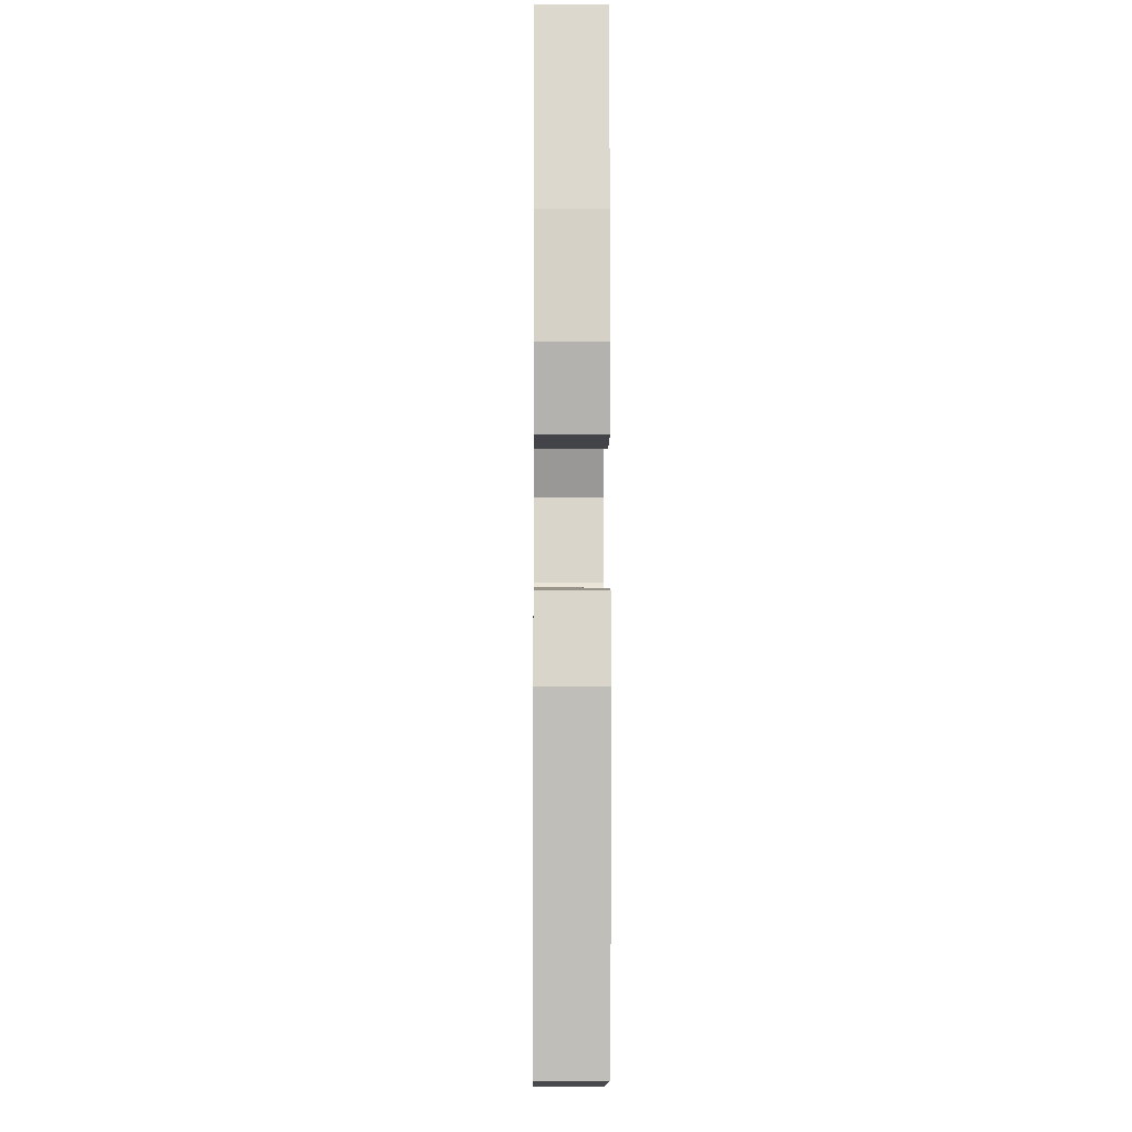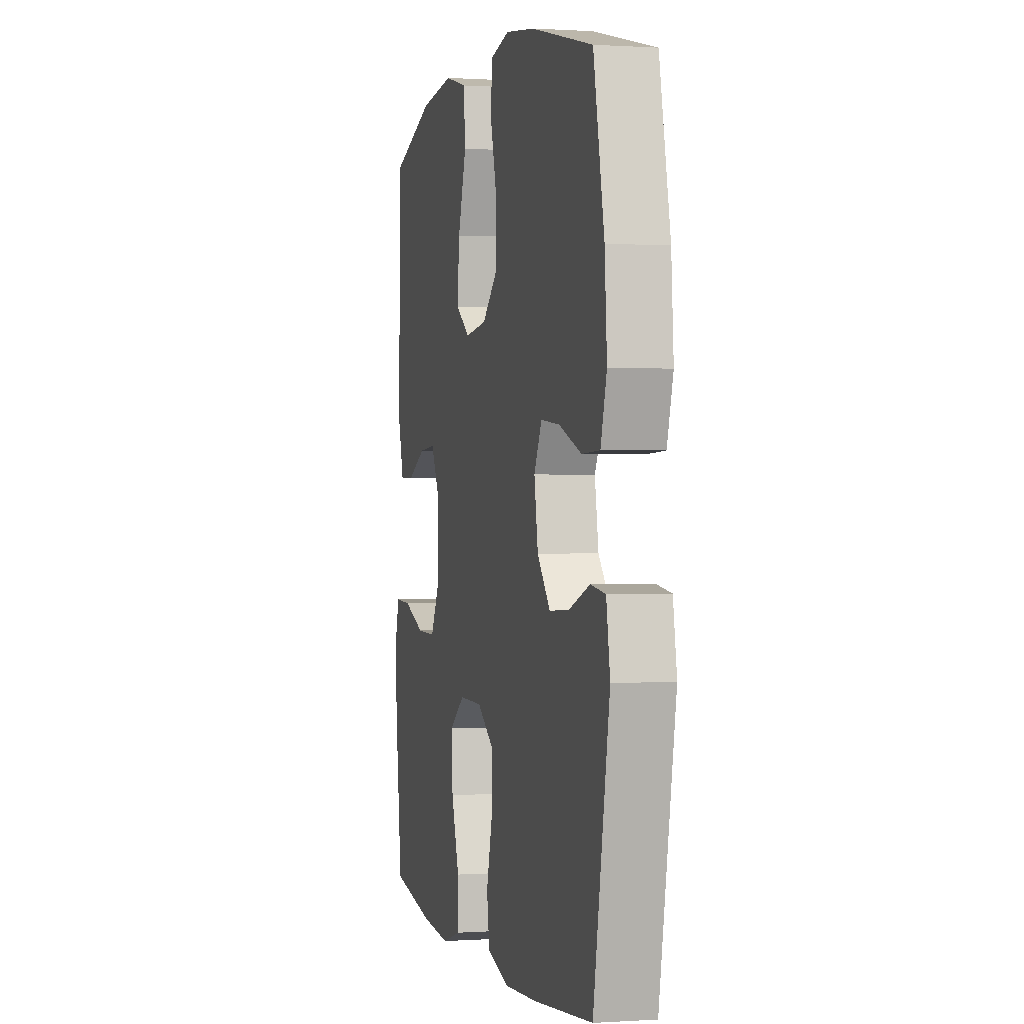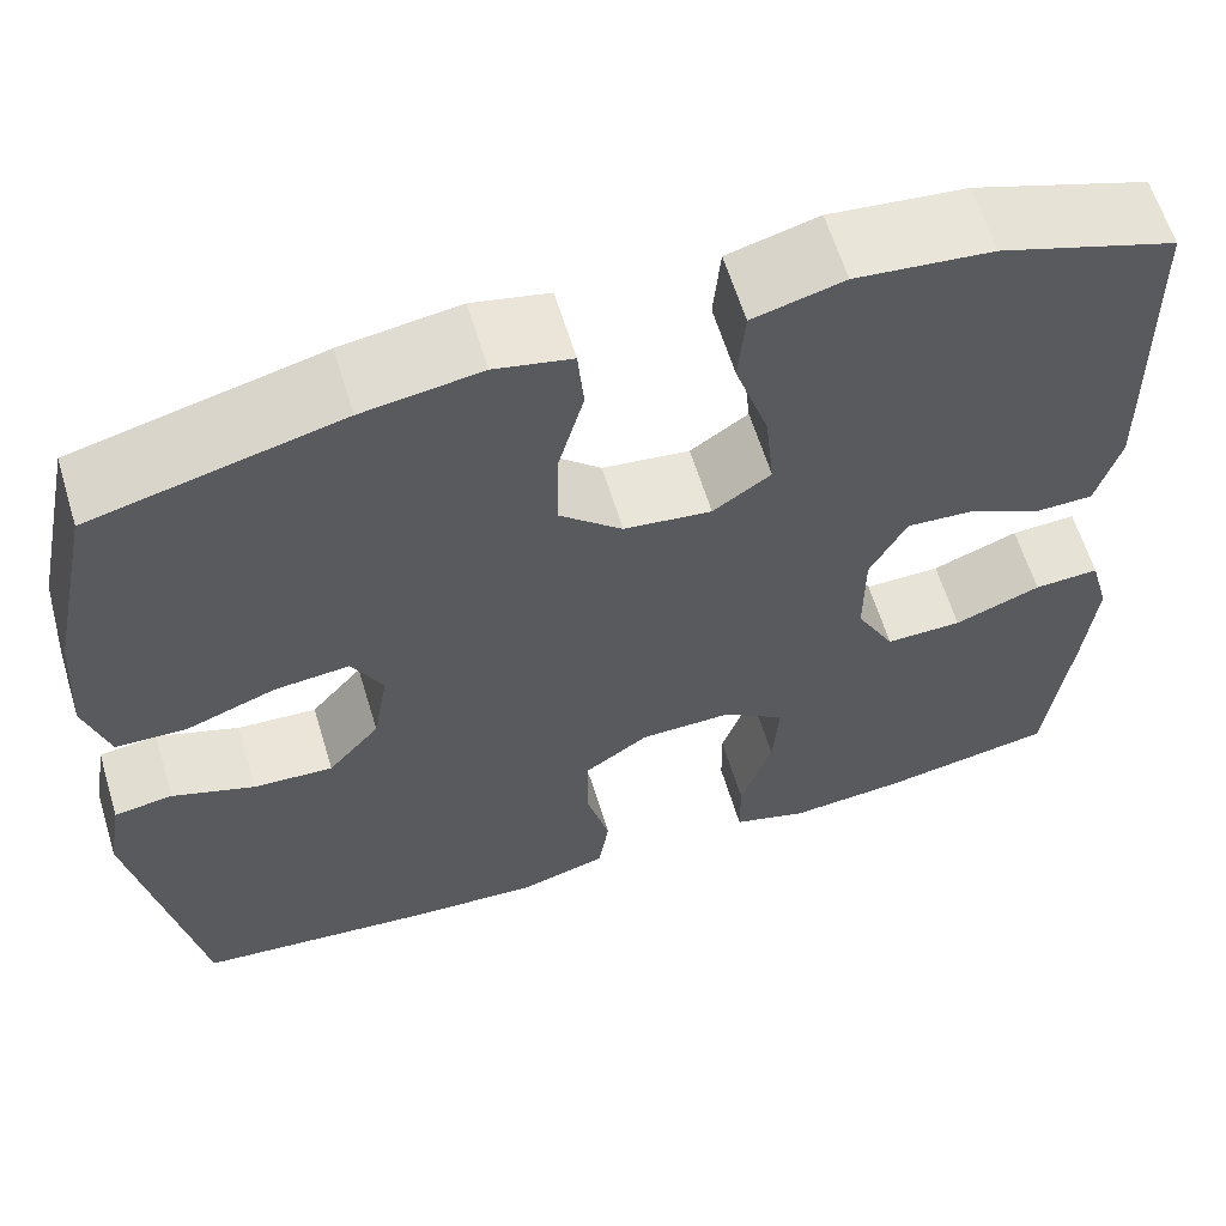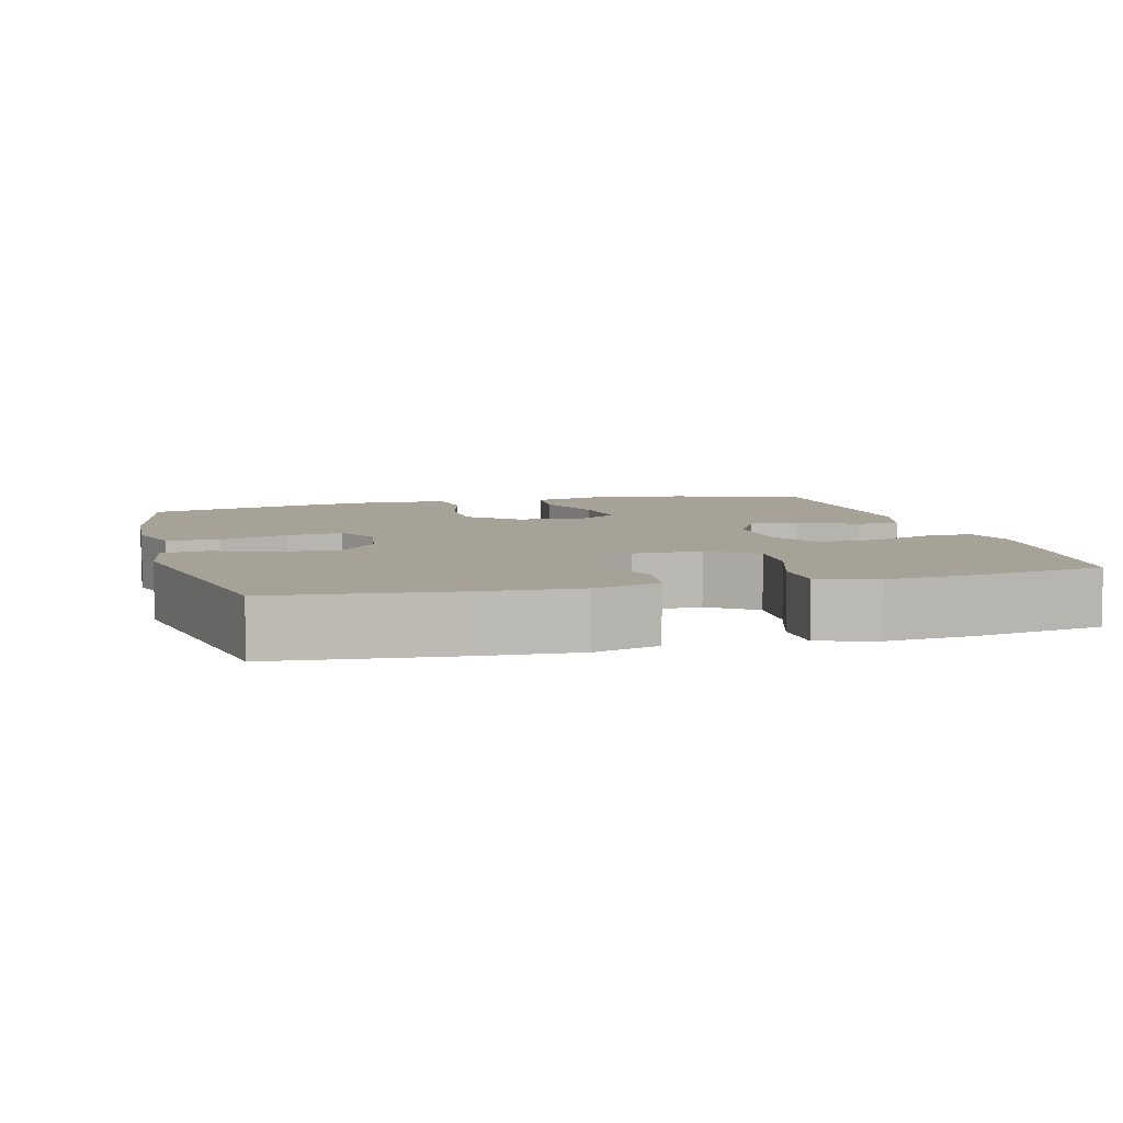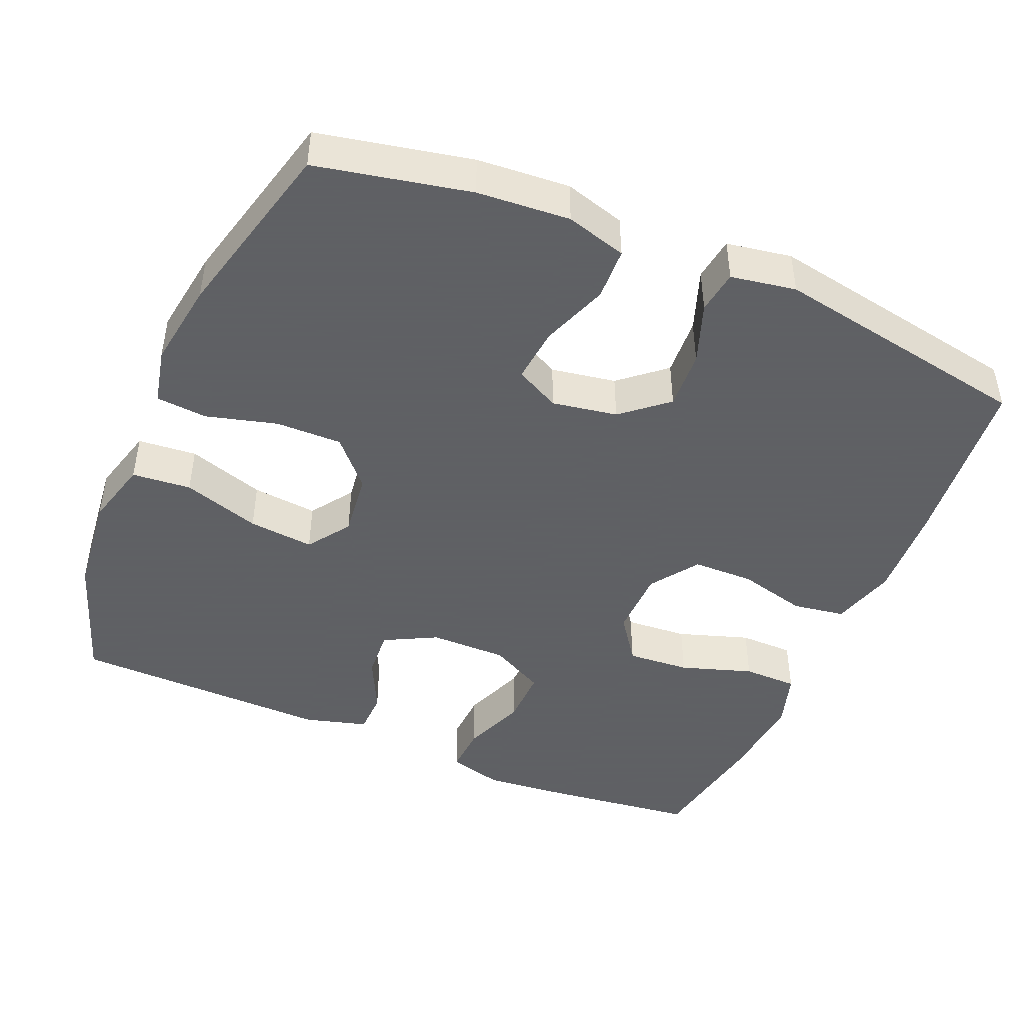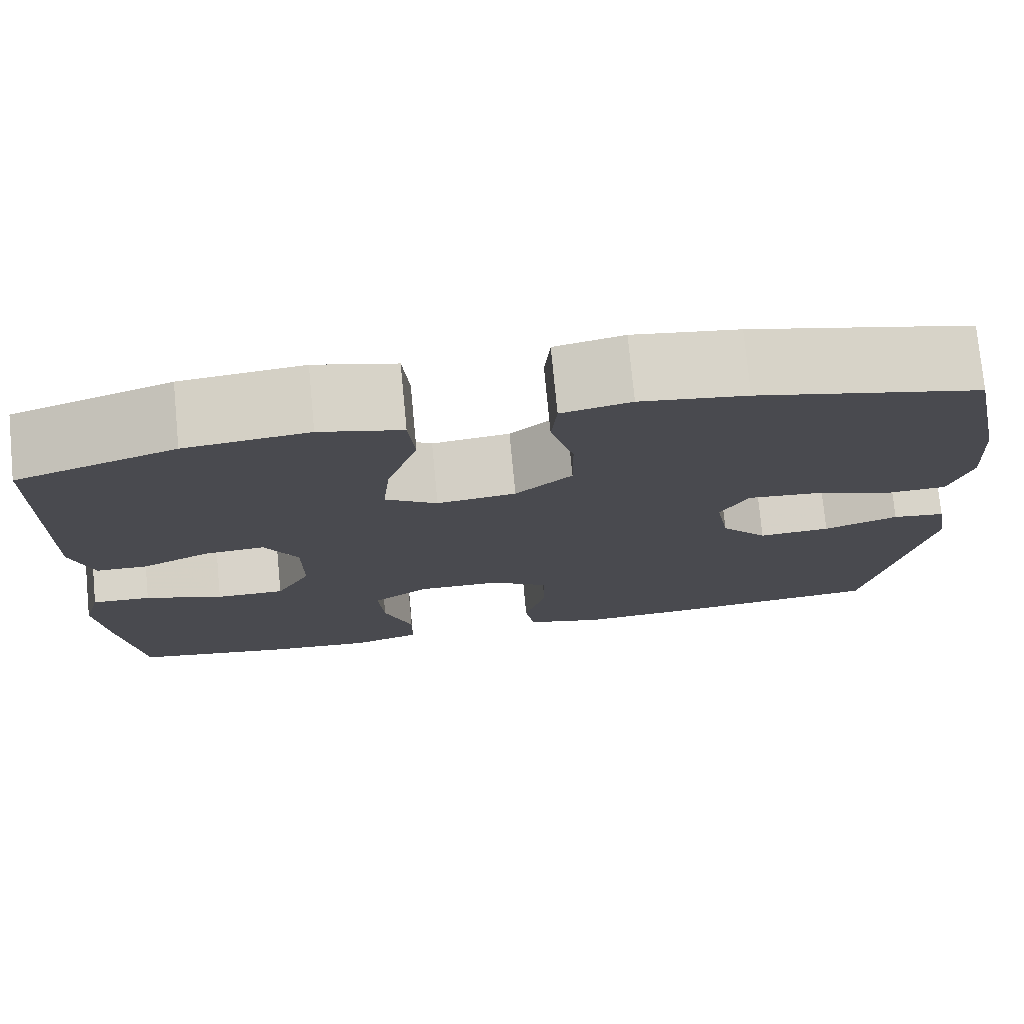
<metadata>
{"format":"obj","ext":"obj","renderer":"f3d","projection":"perspective","resolution":1024,"background":"white","views":[{"elev":-6.0,"azim":89.4,"up":"+Z"},{"elev":0.5,"azim":76.1,"up":"+Z"},{"elev":61.8,"azim":163.1,"up":"+Z"},{"elev":6.5,"azim":164.9,"up":"+Y"},{"elev":-45.3,"azim":66.9,"up":"+Y"},{"elev":76.3,"azim":-5.5,"up":"+Z"}]}
</metadata>
<code>
v -0.5 0.07 -0.5
v -0.524 0.07 -0.3
v -0.535 0.07 -0.183
v -0.515 0.07 -0.109
v -0.449 0.07 -0.112
v -0.362 0.07 -0.145
v -0.285 0.07 -0.146
v -0.246 0.07 -0.072
v -0.246 0.07 0.033
v -0.283 0.07 0.104
v -0.35 0.07 0.099
v -0.426 0.07 0.062
v -0.484 0.07 0.063
v -0.508 0.07 0.148
v -0.5 0.07 0.5
v -0.323 0.07 0.561
v -0.186 0.07 0.576
v -0.095 0.07 0.552
v -0.088 0.07 0.472
v -0.122 0.07 0.367
v -0.131 0.07 0.278
v -0.073 0.07 0.238
v 0.015 0.07 0.249
v 0.078 0.07 0.306
v 0.077 0.07 0.396
v 0.051 0.07 0.492
v 0.057 0.07 0.561
v 0.134 0.07 0.578
v 0.252 0.07 0.561
v 0.5 0.07 0.5
v 0.543 0.07 0.293
v 0.552 0.07 0.168
v 0.528 0.07 0.086
v 0.457 0.07 0.083
v 0.366 0.07 0.116
v 0.291 0.07 0.123
v 0.26 0.07 0.063
v 0.275 0.07 -0.025
v 0.327 0.07 -0.086
v 0.407 0.07 -0.081
v 0.49 0.07 -0.051
v 0.549 0.07 -0.059
v 0.564 0.07 -0.147
v 0.5 0.07 -0.5
v 0.26 0.07 -0.525
v 0.13 0.07 -0.533
v 0.042 0.07 -0.508
v 0.031 0.07 -0.437
v 0.055 0.07 -0.344
v 0.054 0.07 -0.261
v -0.011 0.07 -0.216
v -0.104 0.07 -0.215
v -0.167 0.07 -0.26
v -0.161 0.07 -0.345
v -0.129 0.07 -0.442
v -0.13 0.07 -0.516
v -0.206 0.07 -0.54
v -0.325 0.07 -0.53
v -0.5 0 -0.5
v -0.524 0 -0.3
v -0.535 0 -0.183
v -0.515 0 -0.109
v -0.449 0 -0.112
v -0.362 0 -0.145
v -0.285 0 -0.146
v -0.246 0 -0.072
v -0.246 0 0.033
v -0.283 0 0.104
v -0.35 0 0.099
v -0.426 0 0.062
v -0.484 0 0.063
v -0.508 0 0.148
v -0.5 0 0.5
v -0.323 0 0.561
v -0.186 0 0.576
v -0.095 0 0.552
v -0.088 0 0.472
v -0.122 0 0.367
v -0.131 0 0.278
v -0.073 0 0.238
v 0.015 0 0.249
v 0.078 0 0.306
v 0.077 0 0.396
v 0.051 0 0.492
v 0.057 0 0.561
v 0.134 0 0.578
v 0.252 0 0.561
v 0.5 0 0.5
v 0.543 0 0.293
v 0.552 0 0.168
v 0.528 0 0.086
v 0.457 0 0.083
v 0.366 0 0.116
v 0.291 0 0.123
v 0.26 0 0.063
v 0.275 0 -0.025
v 0.327 0 -0.086
v 0.407 0 -0.081
v 0.49 0 -0.051
v 0.549 0 -0.059
v 0.564 0 -0.147
v 0.5 0 -0.5
v 0.26 0 -0.525
v 0.13 0 -0.533
v 0.042 0 -0.508
v 0.031 0 -0.437
v 0.055 0 -0.344
v 0.054 0 -0.261
v -0.011 0 -0.216
v -0.104 0 -0.215
v -0.167 0 -0.26
v -0.161 0 -0.345
v -0.129 0 -0.442
v -0.13 0 -0.516
v -0.206 0 -0.54
v -0.325 0 -0.53
f 54 55 56 57
f 53 54 57 58
f 46 47 48 49
f 46 49 50
f 45 46 50
f 44 45 50
f 43 44 50 51
f 40 41 42 43
f 39 40 43 51
f 32 33 34 35
f 32 35 36
f 31 32 36
f 30 31 36
f 29 30 36
f 28 29 36 37
f 25 26 27 28
f 24 25 28 37
f 17 18 19 20
f 17 20 21
f 16 17 21
f 15 16 21
f 14 15 21 22
f 11 12 13 14
f 10 11 14 22
f 3 4 5 6
f 3 6 7
f 2 3 7
f 53 58 1 2
f 52 53 2 7
f 38 39 51 52
f 38 52 7 8
f 23 24 37 38
f 23 38 8 9
f 9 10 22 23
f 115 114 113 112
f 116 115 112 111
f 107 106 105 104
f 108 107 104
f 108 104 103
f 108 103 102
f 109 108 102 101
f 101 100 99 98
f 109 101 98 97
f 93 92 91 90
f 94 93 90
f 94 90 89
f 94 89 88
f 94 88 87
f 95 94 87 86
f 86 85 84 83
f 95 86 83 82
f 78 77 76 75
f 79 78 75
f 79 75 74
f 79 74 73
f 80 79 73 72
f 72 71 70 69
f 80 72 69 68
f 64 63 62 61
f 65 64 61
f 65 61 60
f 60 59 116 111
f 65 60 111 110
f 110 109 97 96
f 66 65 110 96
f 96 95 82 81
f 67 66 96 81
f 81 80 68 67
f 1 59 60 2
f 2 60 61 3
f 3 61 62 4
f 4 62 63 5
f 5 63 64 6
f 6 64 65 7
f 7 65 66 8
f 8 66 67 9
f 9 67 68 10
f 10 68 69 11
f 11 69 70 12
f 12 70 71 13
f 13 71 72 14
f 14 72 73 15
f 15 73 74 16
f 16 74 75 17
f 17 75 76 18
f 18 76 77 19
f 19 77 78 20
f 20 78 79 21
f 21 79 80 22
f 22 80 81 23
f 23 81 82 24
f 24 82 83 25
f 25 83 84 26
f 26 84 85 27
f 27 85 86 28
f 28 86 87 29
f 29 87 88 30
f 30 88 89 31
f 31 89 90 32
f 32 90 91 33
f 33 91 92 34
f 34 92 93 35
f 35 93 94 36
f 36 94 95 37
f 37 95 96 38
f 38 96 97 39
f 39 97 98 40
f 40 98 99 41
f 41 99 100 42
f 42 100 101 43
f 43 101 102 44
f 44 102 103 45
f 45 103 104 46
f 46 104 105 47
f 47 105 106 48
f 48 106 107 49
f 49 107 108 50
f 50 108 109 51
f 51 109 110 52
f 52 110 111 53
f 53 111 112 54
f 54 112 113 55
f 55 113 114 56
f 56 114 115 57
f 57 115 116 58
f 58 116 59 1

</code>
